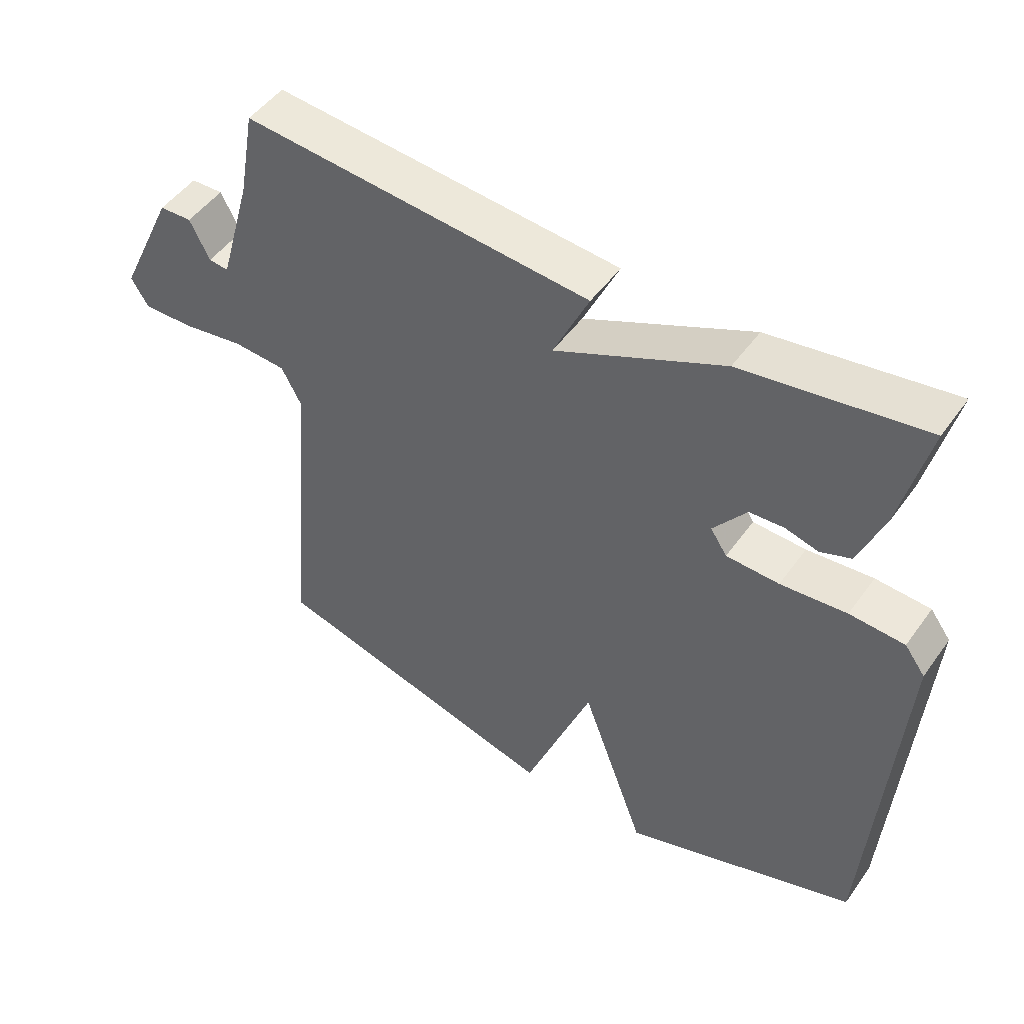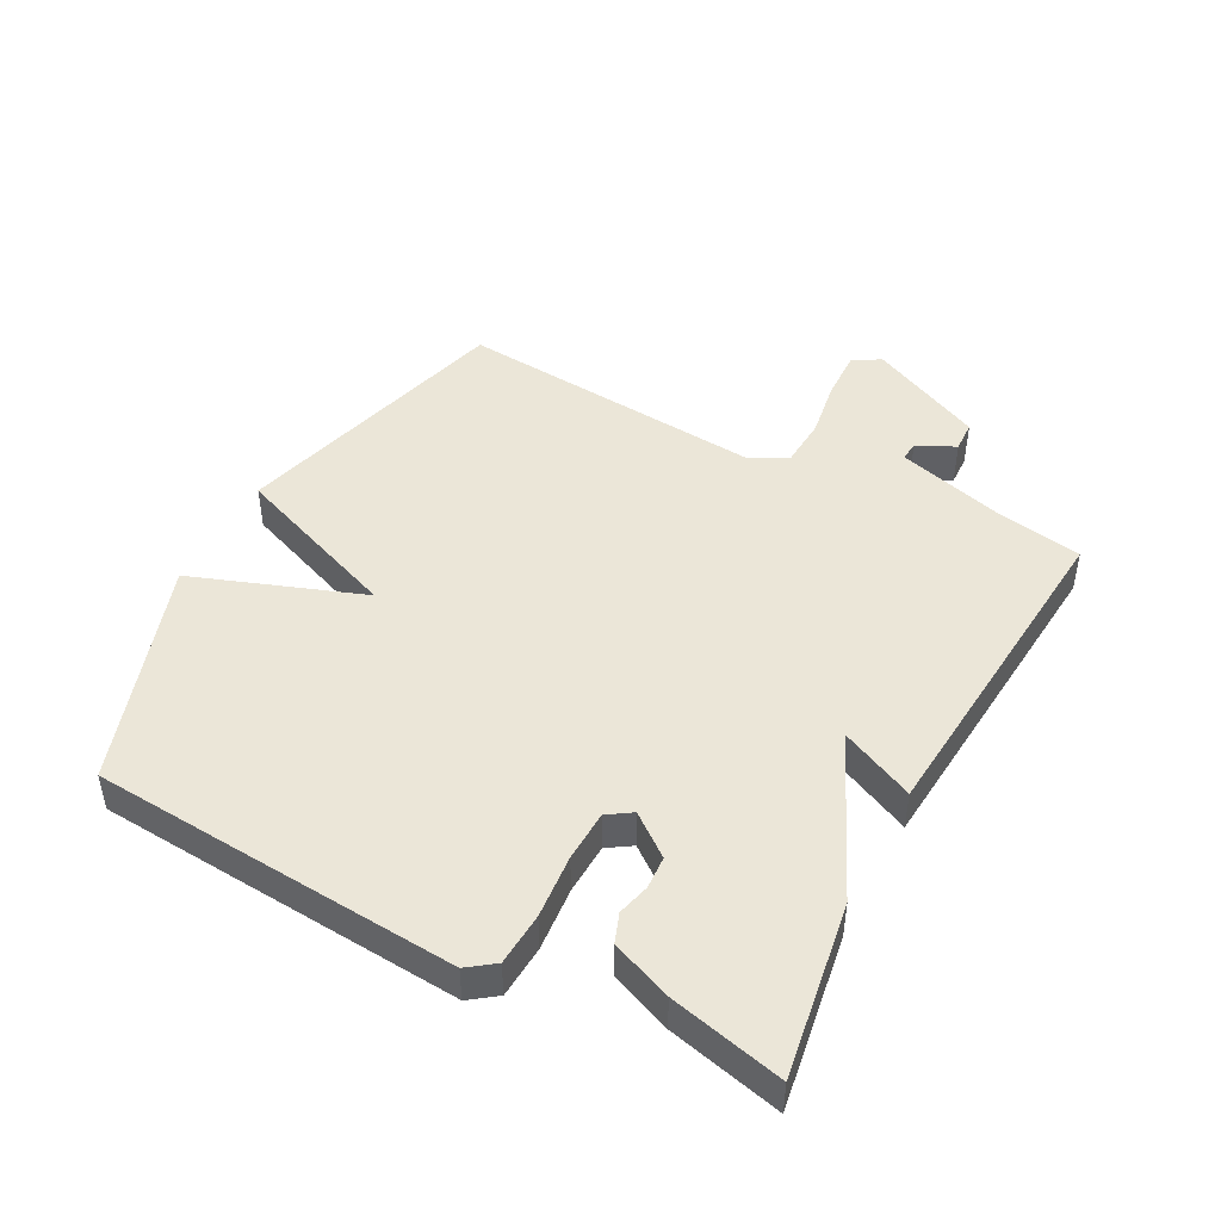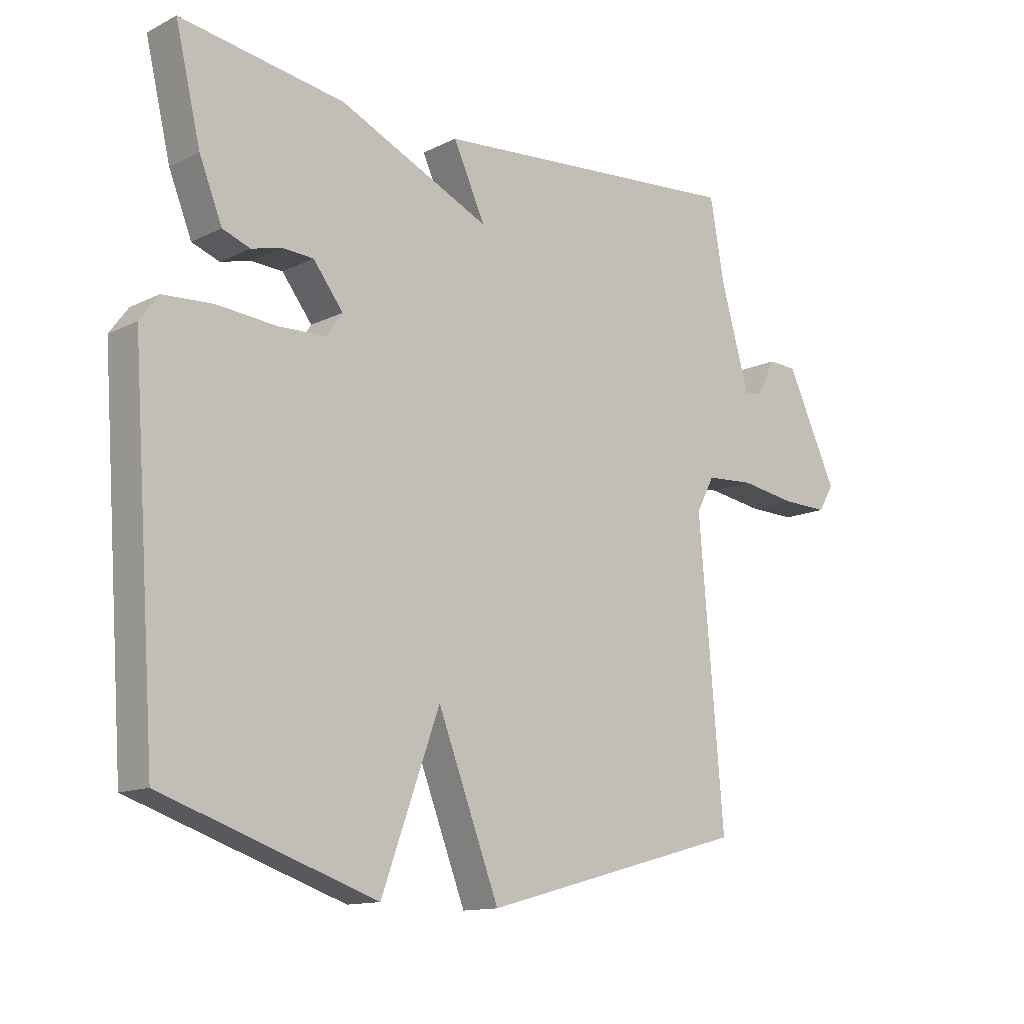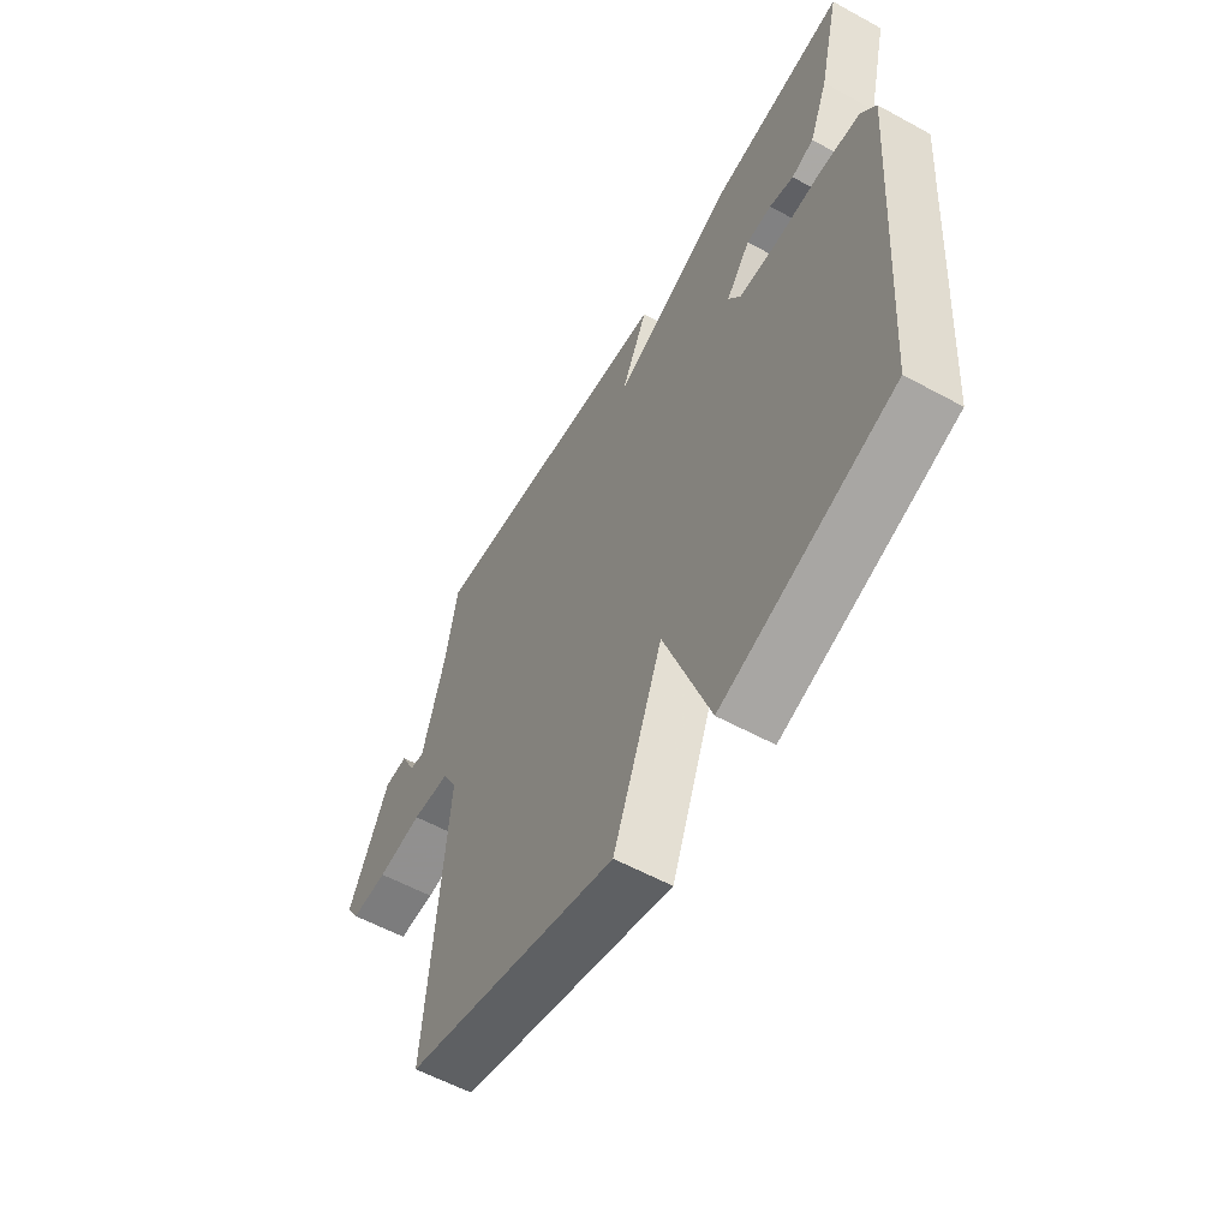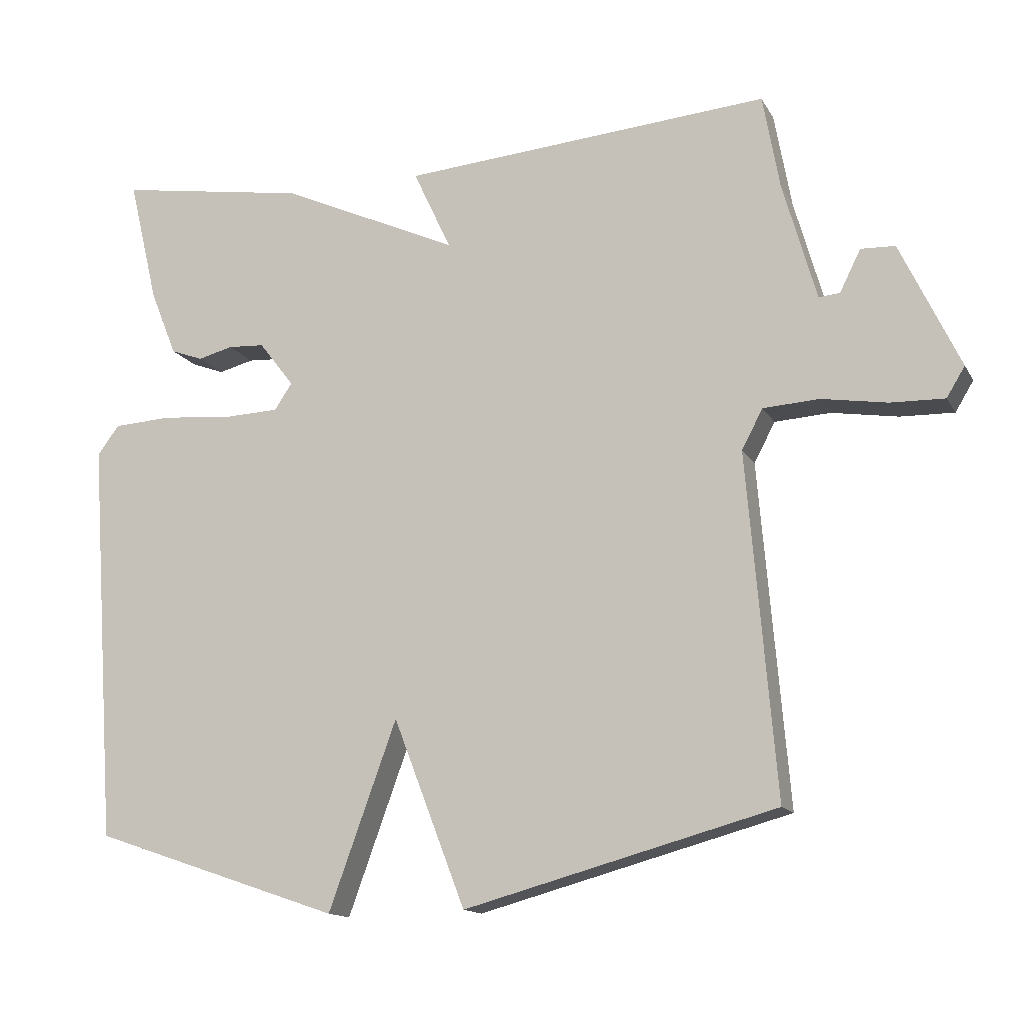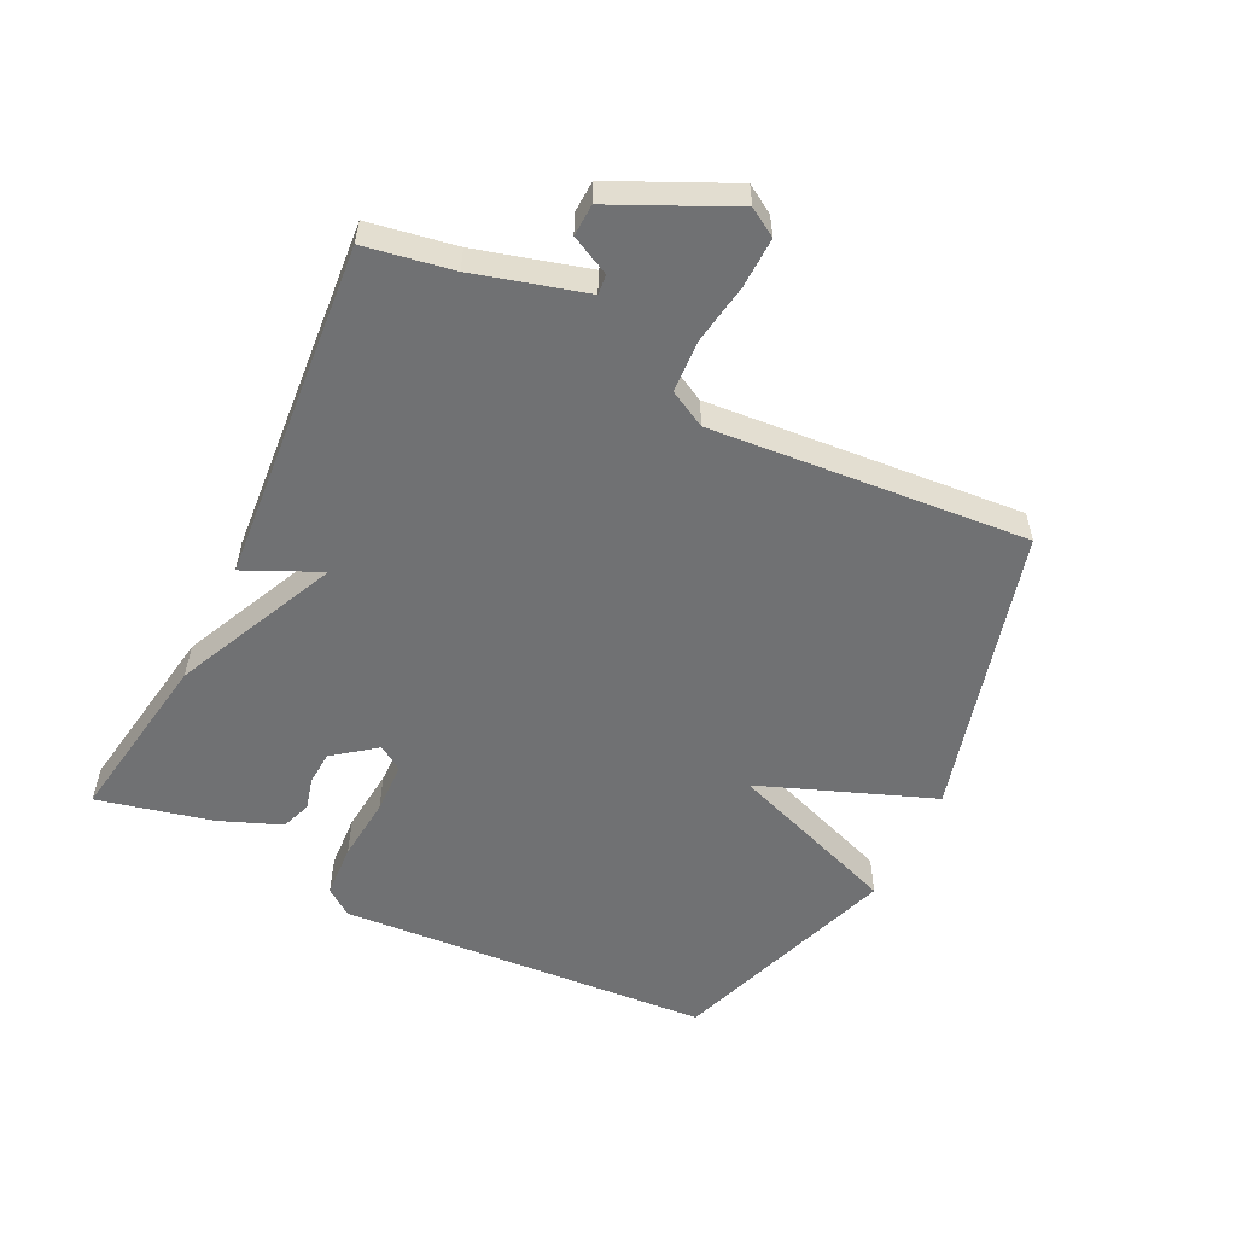
<metadata>
{"format":"obj","ext":"obj","renderer":"f3d","projection":"perspective","resolution":1024,"background":"white","views":[{"elev":49.0,"azim":-145.9,"up":"+Z"},{"elev":46.2,"azim":-62.0,"up":"+Y"},{"elev":-13.0,"azim":-41.6,"up":"+Z"},{"elev":-57.5,"azim":-119.6,"up":"+Z"},{"elev":-14.2,"azim":19.9,"up":"+Z"},{"elev":-55.2,"azim":63.7,"up":"+Y"}]}
</metadata>
<code>
v 0.5 0.07 0.5
v 0.524 0.07 0.365
v 0.572 0.07 0.195
v 0.602 0.07 0.198
v 0.632 0.07 0.258
v 0.681 0.07 0.256
v 0.766 0.07 0.076
v 0.74 0.07 0.033
v 0.663 0.07 0.035
v 0.569 0.07 0.05
v 0.489 0.07 0.045
v 0.459 0.07 -0.012
v 0.5 0.07 -0.5
v 0.055 0.07 -0.621
v -0.048 0.07 -0.354
v -0.145 0.07 -0.621
v -0.5 0.07 -0.5
v -0.541 0.07 0.077
v -0.51 0.07 0.119
v -0.427 0.07 0.124
v -0.327 0.07 0.115
v -0.247 0.07 0.118
v -0.222 0.07 0.156
v -0.272 0.07 0.221
v -0.324 0.07 0.224
v -0.374 0.07 0.211
v -0.42 0.07 0.228
v -0.458 0.07 0.323
v -0.5 0.07 0.5
v -0.227 0.07 0.457
v 0.027 0.07 0.341
v -0.027 0.07 0.457
v 0.5 0 0.5
v 0.524 0 0.365
v 0.572 0 0.195
v 0.602 0 0.198
v 0.632 0 0.258
v 0.681 0 0.256
v 0.766 0 0.076
v 0.74 0 0.033
v 0.663 0 0.035
v 0.569 0 0.05
v 0.489 0 0.045
v 0.459 0 -0.012
v 0.5 0 -0.5
v 0.055 0 -0.621
v -0.048 0 -0.354
v -0.145 0 -0.621
v -0.5 0 -0.5
v -0.541 0 0.077
v -0.51 0 0.119
v -0.427 0 0.124
v -0.327 0 0.115
v -0.247 0 0.118
v -0.222 0 0.156
v -0.272 0 0.221
v -0.324 0 0.224
v -0.374 0 0.211
v -0.42 0 0.228
v -0.458 0 0.323
v -0.5 0 0.5
v -0.227 0 0.457
v 0.027 0 0.341
v -0.027 0 0.457
f 31 32 1 2
f 29 30 31
f 28 29 31
f 27 28 31
f 26 27 31
f 25 26 31
f 31 2 3
f 25 31 3
f 24 25 3
f 23 24 3
f 22 23 3
f 19 20 21
f 18 19 21
f 17 18 21
f 16 17 21
f 15 16 21
f 15 21 22
f 12 13 14 15
f 11 12 15 22
f 10 11 22 3
f 8 9 10
f 7 8 10
f 6 7 10
f 5 6 10
f 4 5 10
f 3 4 10
f 34 33 64 63
f 63 62 61
f 63 61 60
f 63 60 59
f 63 59 58
f 63 58 57
f 35 34 63
f 35 63 57
f 35 57 56
f 35 56 55
f 35 55 54
f 53 52 51
f 53 51 50
f 53 50 49
f 53 49 48
f 53 48 47
f 54 53 47
f 47 46 45 44
f 54 47 44 43
f 35 54 43 42
f 42 41 40
f 42 40 39
f 42 39 38
f 42 38 37
f 42 37 36
f 42 36 35
f 1 33 34 2
f 2 34 35 3
f 3 35 36 4
f 4 36 37 5
f 5 37 38 6
f 6 38 39 7
f 7 39 40 8
f 8 40 41 9
f 9 41 42 10
f 10 42 43 11
f 11 43 44 12
f 12 44 45 13
f 13 45 46 14
f 14 46 47 15
f 15 47 48 16
f 16 48 49 17
f 17 49 50 18
f 18 50 51 19
f 19 51 52 20
f 20 52 53 21
f 21 53 54 22
f 22 54 55 23
f 23 55 56 24
f 24 56 57 25
f 25 57 58 26
f 26 58 59 27
f 27 59 60 28
f 28 60 61 29
f 29 61 62 30
f 30 62 63 31
f 31 63 64 32
f 32 64 33 1

</code>
